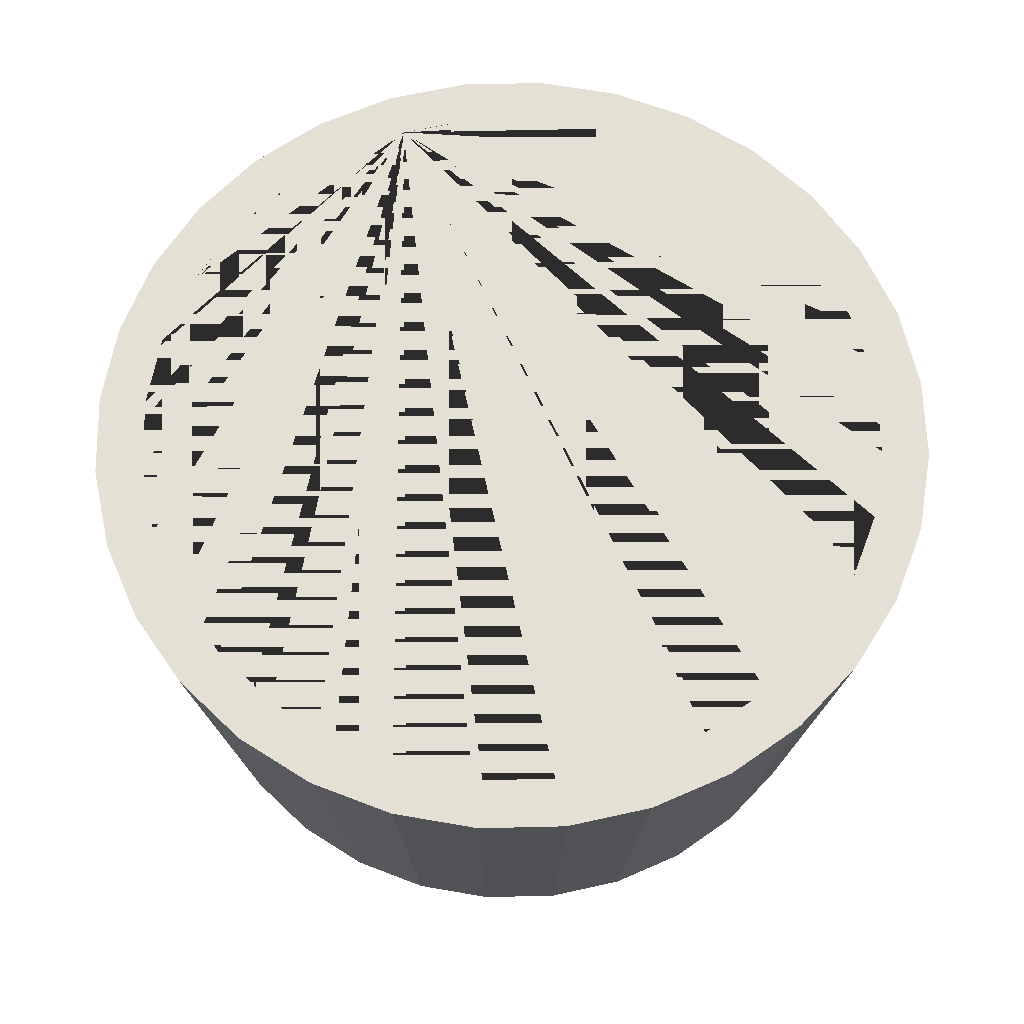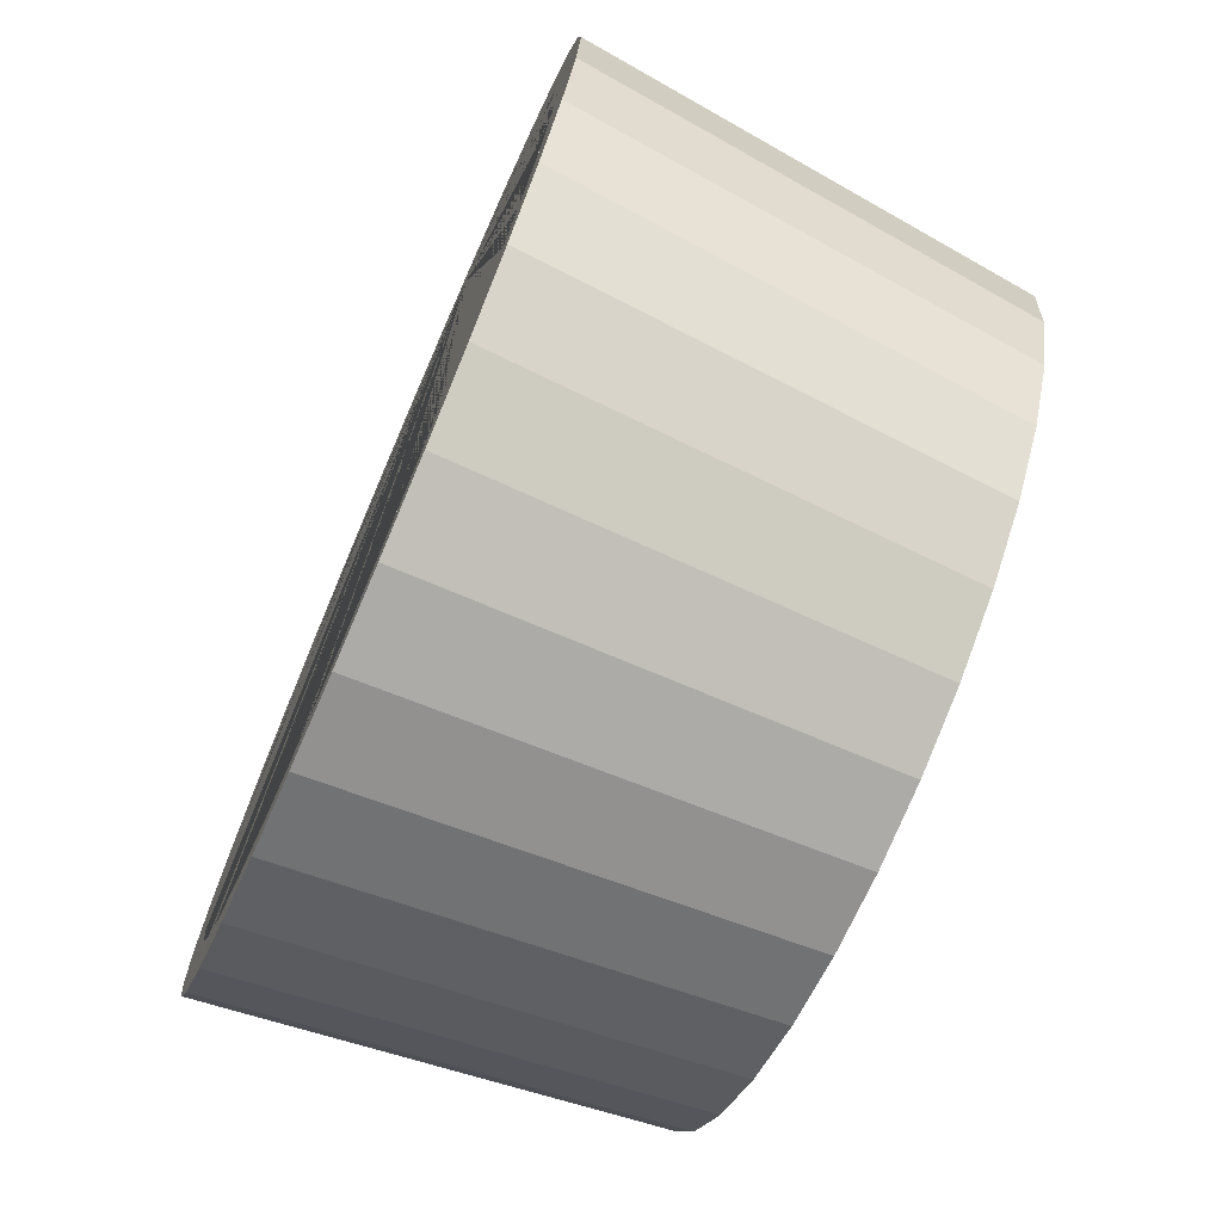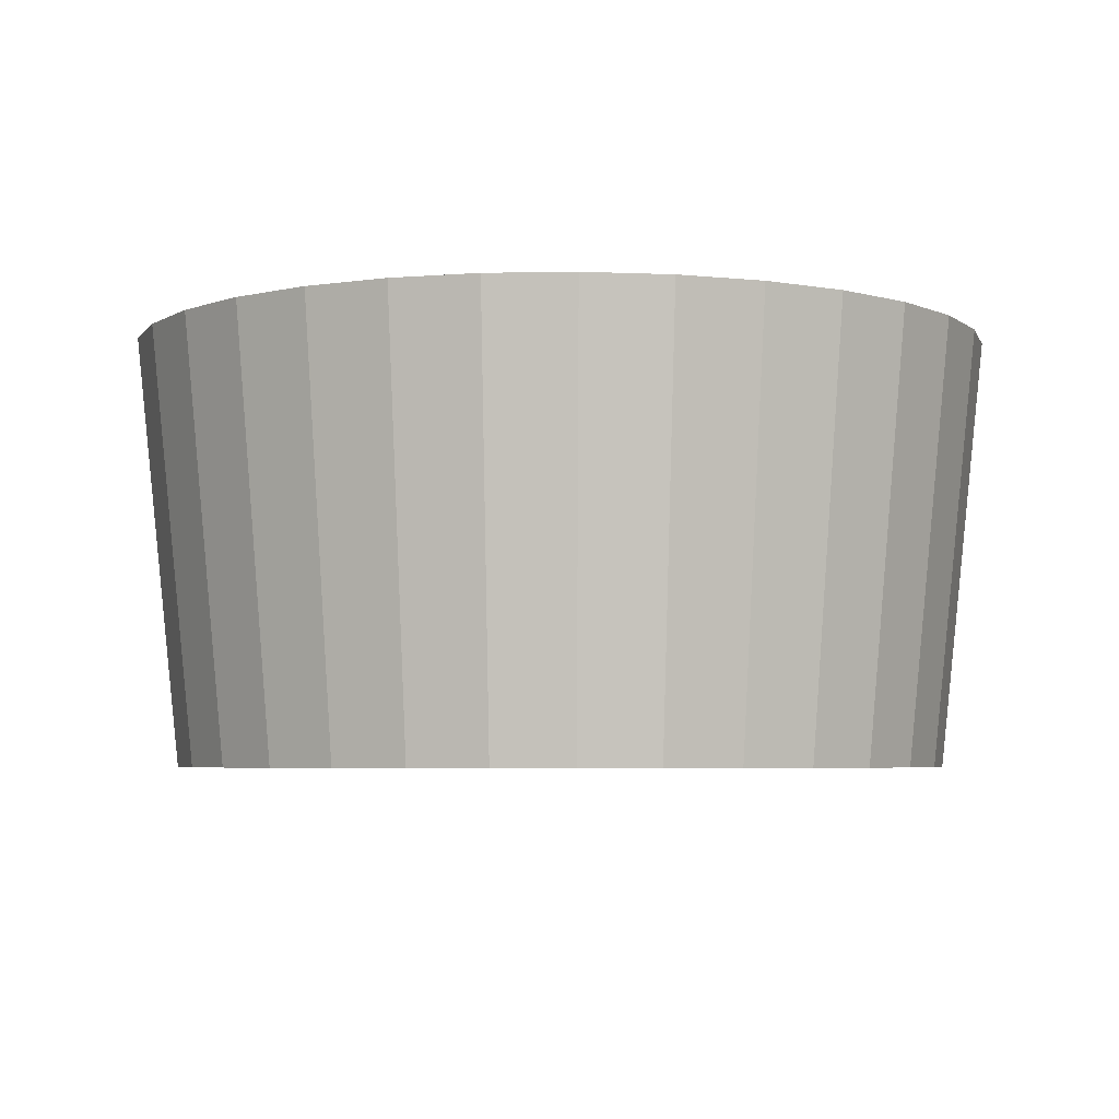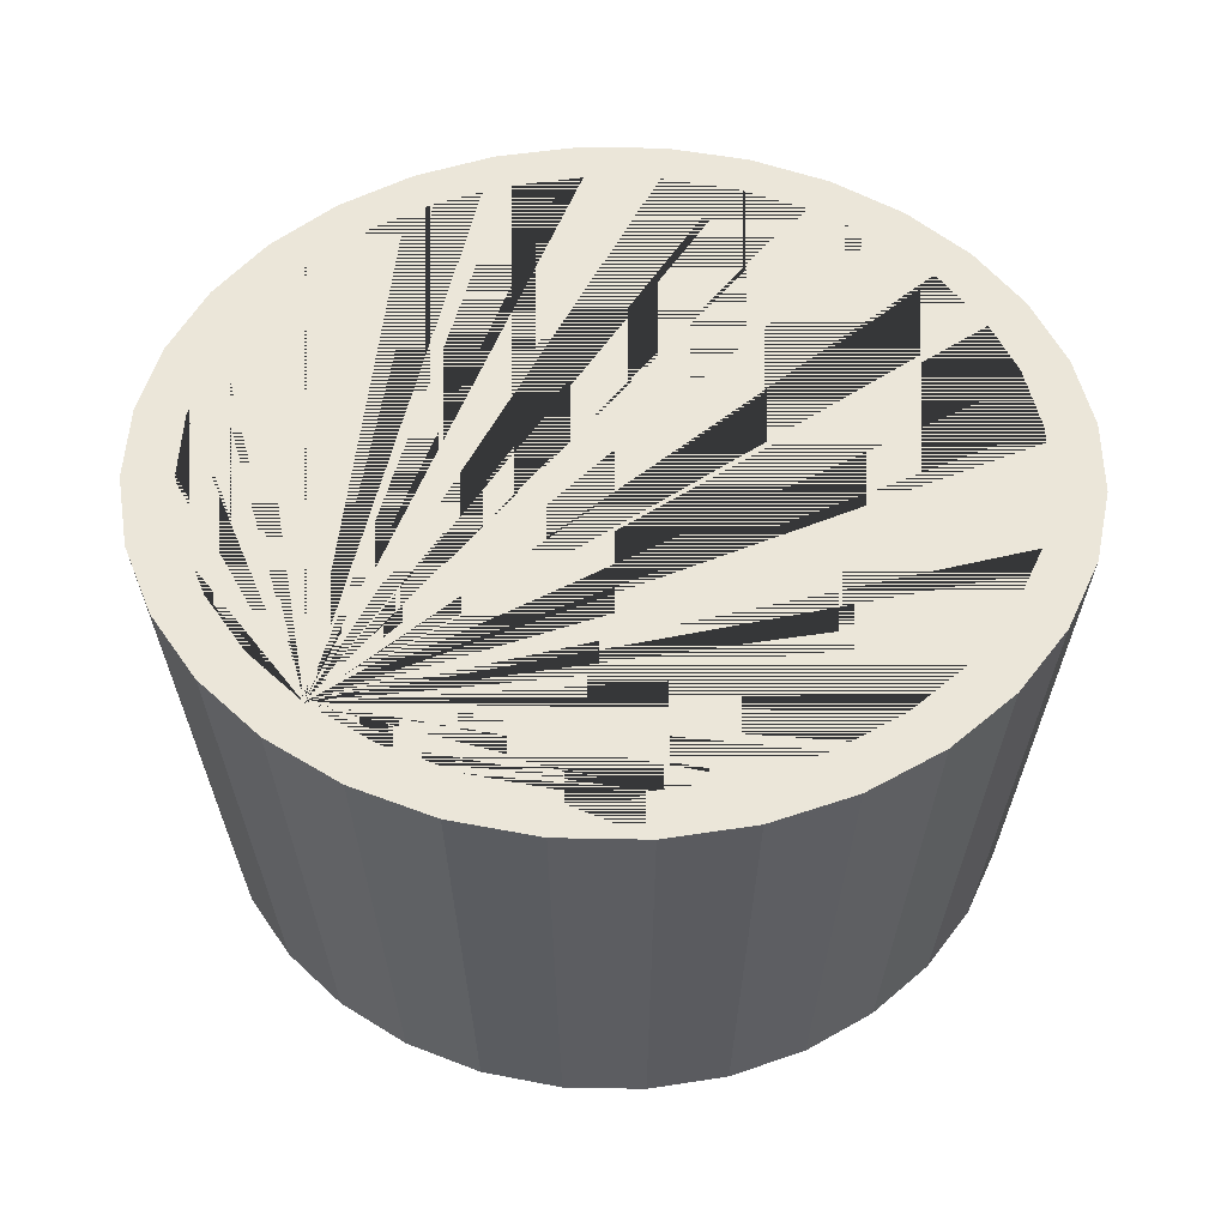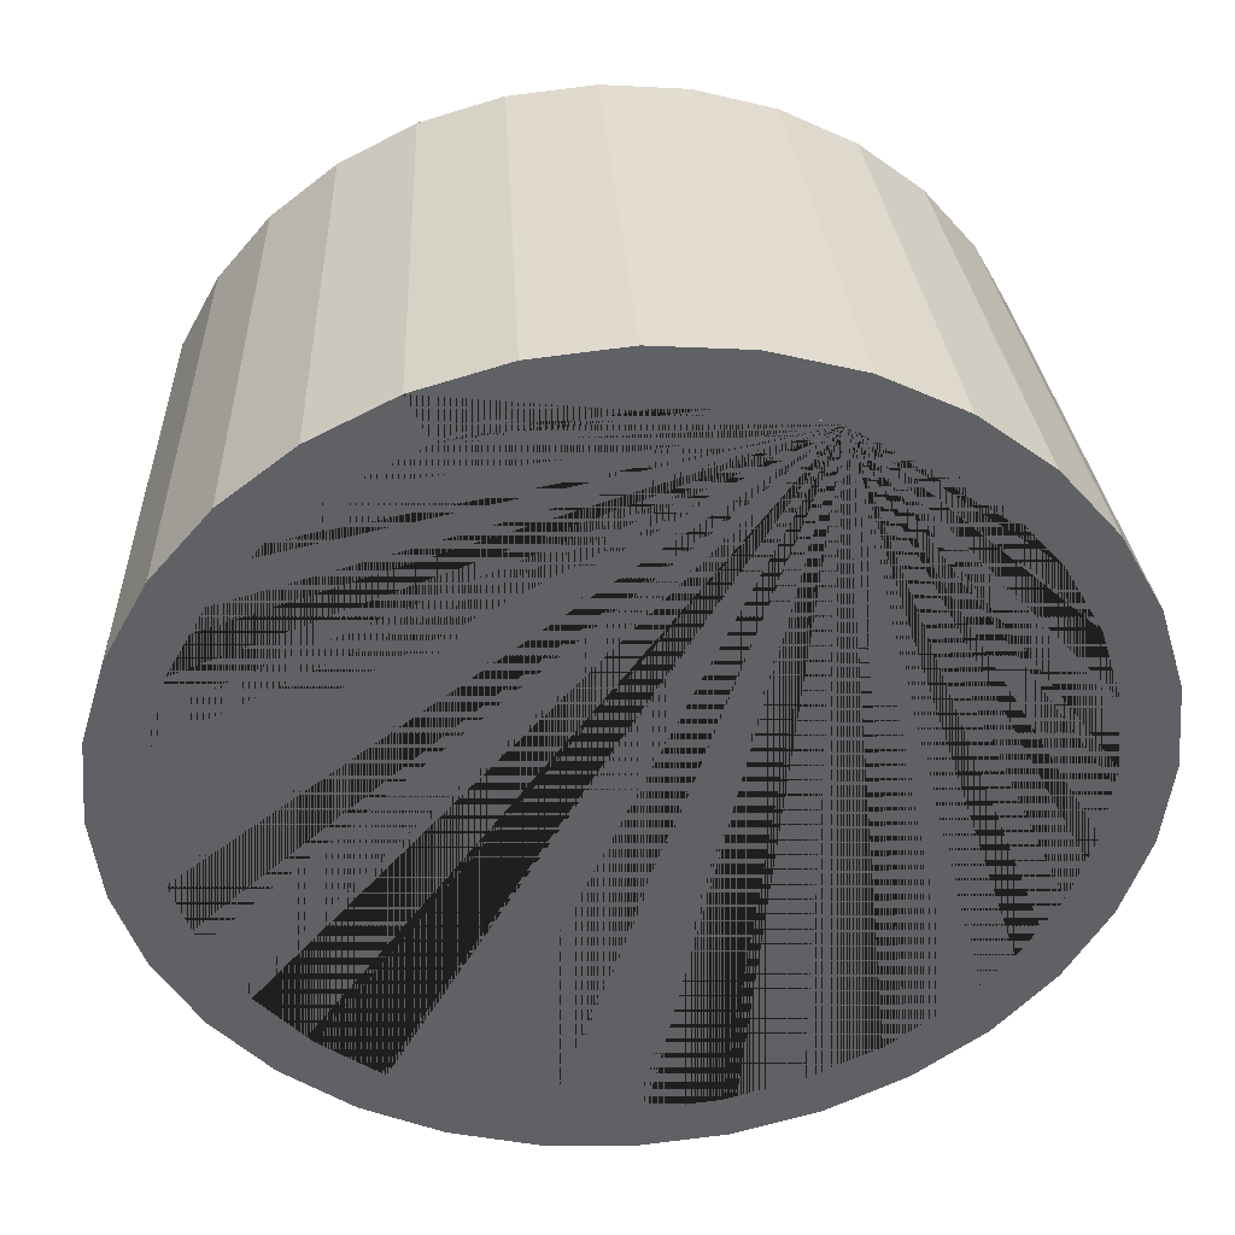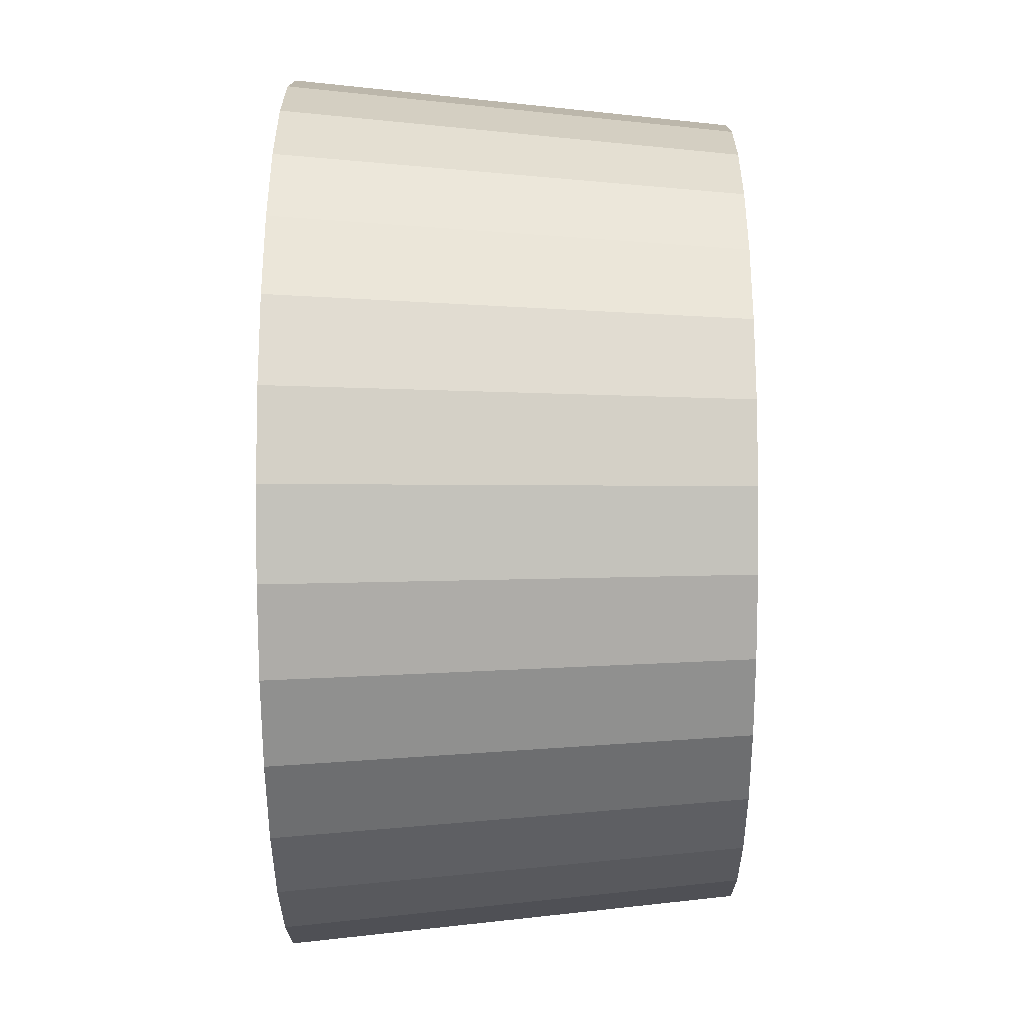
<metadata>
{"format":"obj","ext":"obj","renderer":"f3d","projection":"perspective","resolution":1024,"background":"white","views":[{"elev":65.4,"azim":139.3,"up":"+Y"},{"elev":-73.4,"azim":-113.4,"up":"+Z"},{"elev":-4.7,"azim":155.3,"up":"+Y"},{"elev":47.6,"azim":18.1,"up":"+Y"},{"elev":40.8,"azim":175.8,"up":"+Z"},{"elev":-25.7,"azim":-89.7,"up":"+Z"}]}
</metadata>
<code>
o Cone
v 0 1.256 -1.112
v 0.217 1.256 -1.091
v 0.4256 1.256 -1.027
v 0.6179 1.256 -0.9247
v 0.7864 1.256 -0.7864
v 0.9247 1.256 -0.6179
v 1.027 1.256 -0.4256
v 1.091 1.256 -0.217
v 1.112 1.256 0
v 1.091 1.256 0.217
v 1.027 1.256 0.4256
v 0.9247 1.256 0.6179
v 0.7864 1.256 0.7864
v 0.6179 1.256 0.9247
v 0.4256 1.256 1.027
v 0.217 1.256 1.091
v 0 1.256 1.112
v -0.217 1.256 1.091
v -0.4256 1.256 1.027
v -0.6179 1.256 0.9247
v -0.7864 1.256 0.7864
v -0.9247 1.256 0.6179
v -1.027 1.256 0.4256
v -1.091 1.256 0.217
v -1.112 1.256 0
v -1.091 1.256 -0.217
v -1.027 1.256 -0.4256
v -0.9247 1.256 -0.6179
v -0.7864 1.256 -0.7864
v -0.6179 1.256 -0.9247
v -0.4256 1.256 -1.027
v -0.217 1.256 -1.091
v 0.1747 0.381 -0.8784
v 0.1943 0.1602 -0.9769
v 0 0.1602 -0.9961
v 0 0.381 -0.8956
v 0.3427 0.381 -0.8275
v 0.3812 0.1602 -0.9202
v 0.4976 0.381 -0.7447
v 0.5534 0.1602 -0.8282
v 0.6333 0.381 -0.6333
v 0.7043 0.1602 -0.7043
v 0.7447 0.381 -0.4976
v 0.8282 0.1602 -0.5534
v 0.8275 0.381 -0.3427
v 0.9202 0.1602 -0.3812
v 0.8784 0.381 -0.1747
v 0.9769 0.1602 -0.1943
v 0.8956 0.381 0
v 0.9961 0.1602 0
v 0.9769 0.1602 0.1943
v 0.8784 0.381 0.1747
v 0.8275 0.381 0.3427
v 0.9202 0.1602 0.3812
v 0.7447 0.381 0.4976
v 0.8282 0.1602 0.5534
v 0.6333 0.381 0.6333
v 0.7043 0.1602 0.7043
v 0.4976 0.381 0.7447
v 0.5534 0.1602 0.8282
v 0.3427 0.381 0.8275
v 0.3812 0.1602 0.9202
v 0.1943 0.1602 0.9769
v 0.1747 0.381 0.8784
v 0 0.1602 0.9961
v 0 0.381 0.8956
v -0.1943 0.1602 0.9769
v -0.1747 0.381 0.8784
v -0.3812 0.1602 0.9202
v -0.3427 0.381 0.8275
v -0.4976 0.381 0.7447
v -0.5534 0.1602 0.8282
v -0.7043 0.1602 0.7043
v -0.6333 0.381 0.6333
v -0.8282 0.1602 0.5534
v -0.7447 0.381 0.4976
v -0.8275 0.381 0.3427
v -0.9202 0.1602 0.3812
v -0.8784 0.381 0.1747
v -0.9769 0.1602 0.1943
v -0.8956 0.381 0
v -0.9961 0.1602 0
v -0.8784 0.381 -0.1747
v -0.9769 0.1602 -0.1943
v -0.8275 0.381 -0.3427
v -0.9202 0.1602 -0.3812
v -0.7447 0.381 -0.4976
v -0.8282 0.1602 -0.5534
v -0.7043 0.1602 -0.7043
v -0.6333 0.381 -0.6333
v -0.4976 0.381 -0.7447
v -0.5534 0.1602 -0.8282
v -0.3427 0.381 -0.8275
v -0.3812 0.1602 -0.9202
v -0.1747 0.381 -0.8784
v -0.1943 0.1602 -0.9769
v -0.1928 1.256 -0.9693
v 0.1928 1.256 -0.9693
v 0 1.256 -0.9883
v 0.5491 1.256 -0.8218
v 0.3782 1.256 -0.9131
v 0.8218 1.256 -0.5491
v 0.6989 1.256 -0.6989
v 0.5491 1.256 0.8218
v 0.8218 1.256 0.5491
v 0.6989 1.256 0.6989
v 0.9883 1.256 0
v 0.9693 1.256 0.1928
v 0.9693 1.256 -0.1928
v 0.9131 1.256 0.3782
v -0.8218 1.256 0.5491
v -0.5491 1.256 0.8218
v -0.6989 1.256 0.6989
v -0.1928 1.256 0.9693
v 0.1928 1.256 0.9693
v 0 1.256 0.9883
v -0.3782 1.256 0.9131
v -0.9883 1.256 0
v -0.9693 1.256 -0.1928
v -0.9693 1.256 0.1928
v -0.8218 1.256 -0.5491
v -0.5491 1.256 -0.8218
v -0.6989 1.256 -0.6989
v -0.9131 1.256 -0.3782
v -0.3782 1.256 -0.9131
v 0.9131 1.256 -0.3782
v -0.9131 1.256 0.3782
v 0.3782 1.256 0.9131
f 2 34 35 1
f 38 34 2 3
f 40 38 3 4
f 42 40 4 5
f 6 44 42 5
f 7 46 44 6
f 48 46 7 8
f 50 48 8 9
f 51 50 9 10
f 54 51 10 11
f 56 54 11 12
f 58 56 12 13
f 14 60 58 13
f 15 62 60 14
f 63 62 15 16
f 65 63 16 17
f 67 65 17 18
f 69 67 18 19
f 72 69 19 20
f 73 72 20 21
f 22 75 73 21
f 23 78 75 22
f 24 80 78 23
f 25 82 80 24
f 26 84 82 25
f 86 84 26 27
f 88 86 27 28
f 89 88 28 29
f 30 92 89 29
f 31 94 92 30
f 117 112 113 111 127 120 118 119 124 121 123 122 125 97 99 98 101 100 103 102 126 109 107 108 110 105 106 104 128 15 14 13 12 11 10 9 8 7 6 5 4 3 2 1 32 31 30 29 28 27 26 25 24 23 22 21 20 19
f 128 115 116 114 117 19 18 17 16 15
f 32 96 94 31
f 1 35 96 32
f 46 48 50 51 54 56 58 60 62 63 65 67 69 72 73 75 78 80 82 84 86 88 89 92 94 96 35 34 38 40 42 44
f 98 99 36 33
f 101 98 33 37
f 100 101 37 39
f 103 100 39 41
f 43 102 103 41
f 45 126 102 43
f 47 109 126 45
f 107 109 47 49
f 108 107 49 52
f 110 108 52 53
f 105 110 53 55
f 106 105 55 57
f 59 104 106 57
f 61 128 104 59
f 64 115 128 61
f 116 115 64 66
f 114 116 66 68
f 117 114 68 70
f 112 117 70 71
f 113 112 71 74
f 111 113 74 76
f 127 111 76 77
f 120 127 77 79
f 118 120 79 81
f 119 118 81 83
f 124 119 83 85
f 121 124 85 87
f 123 121 87 90
f 122 123 90 91
f 125 122 91 93
f 97 125 93 95
f 99 97 95 36
f 36 95 93 91 90 87 85 83 81 79 77 76 74 71 70 68 66 64 61 59 57 55 53 52 49 47 45 43 41 39 37 33

</code>
